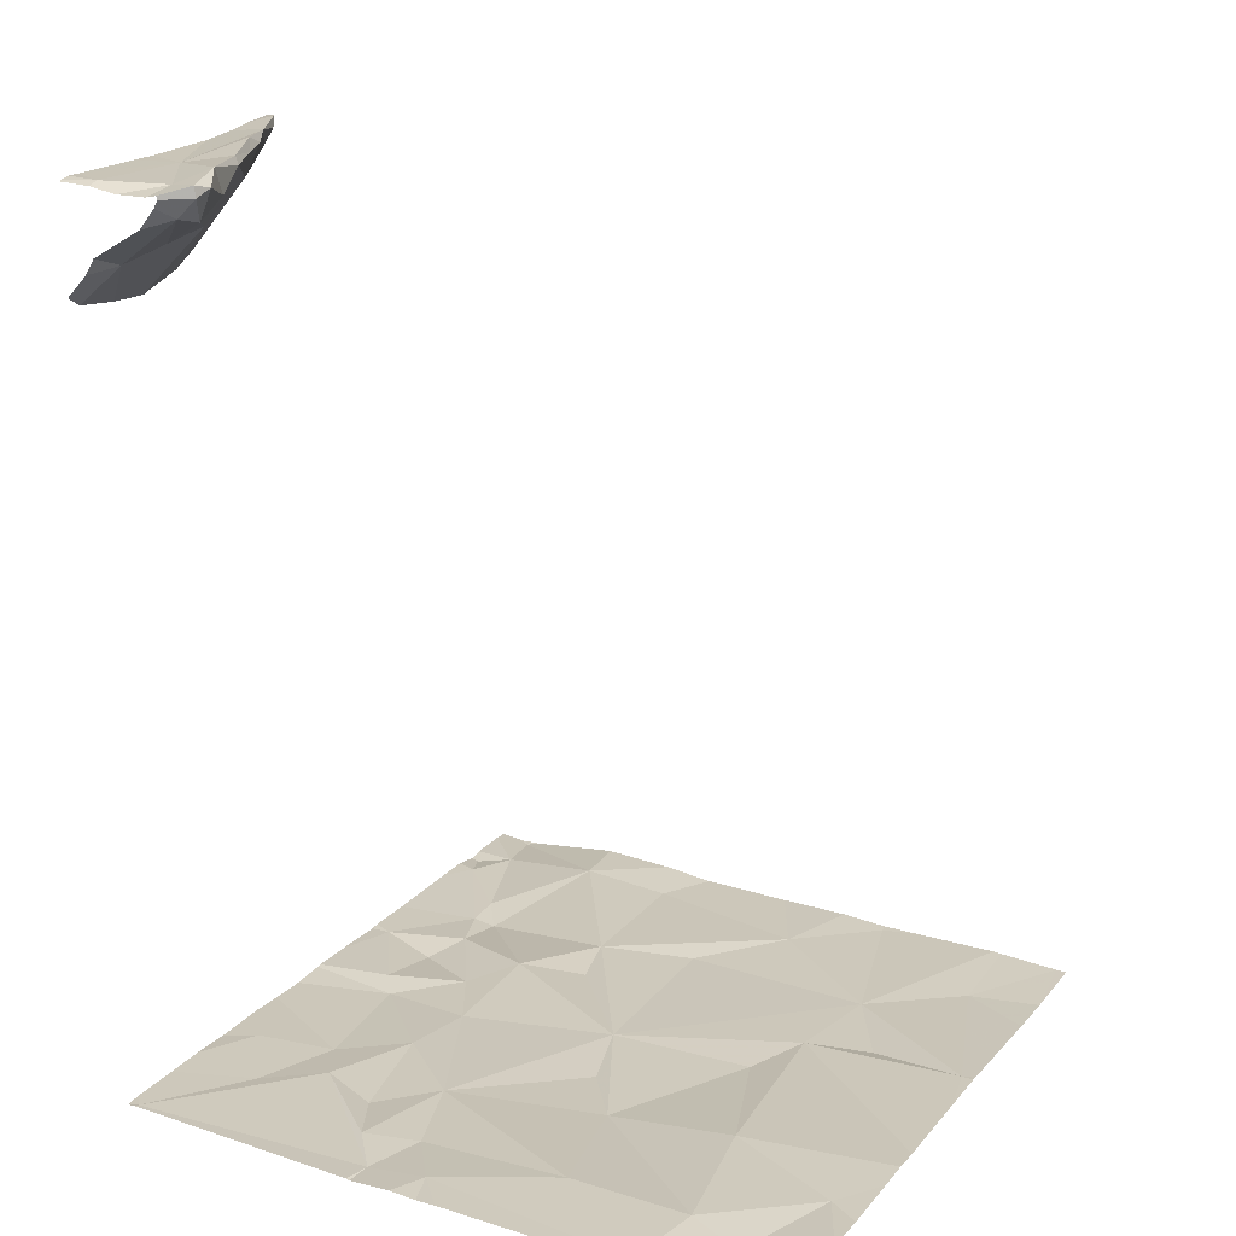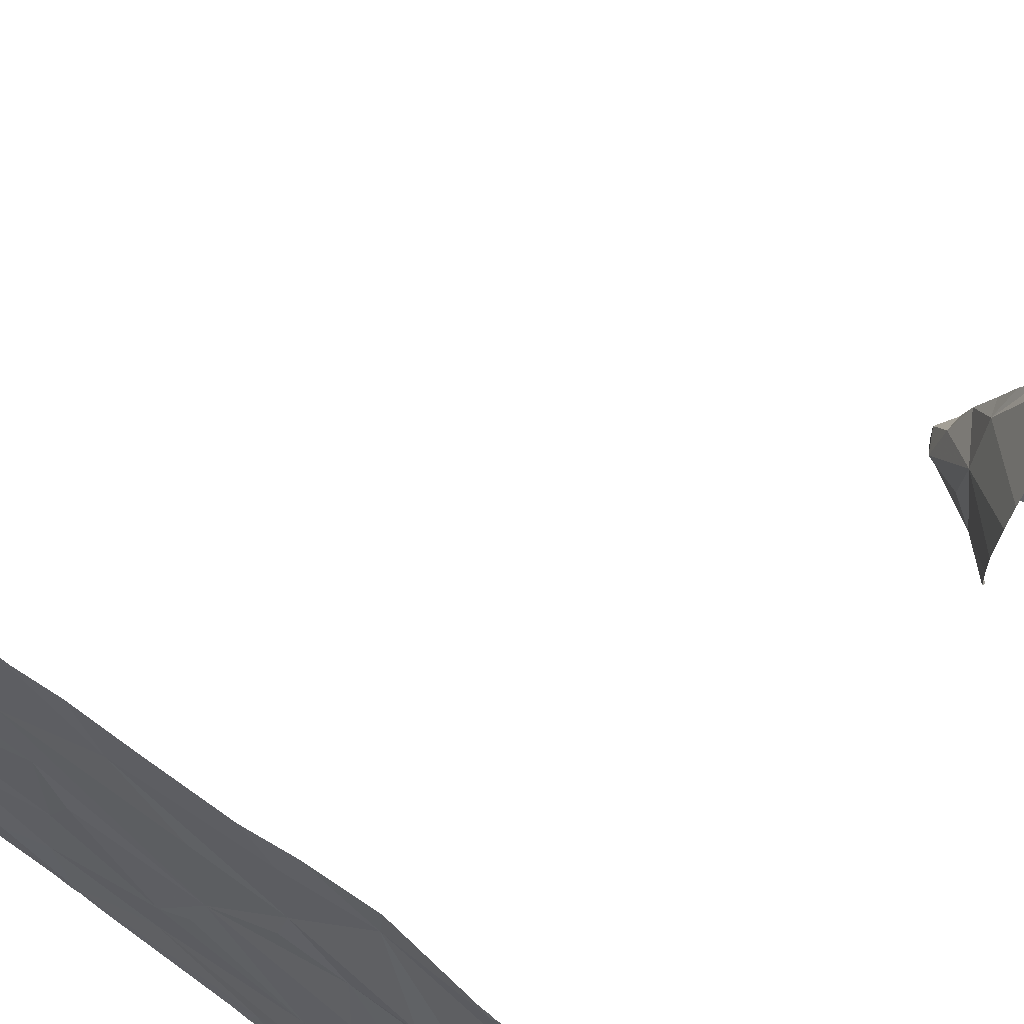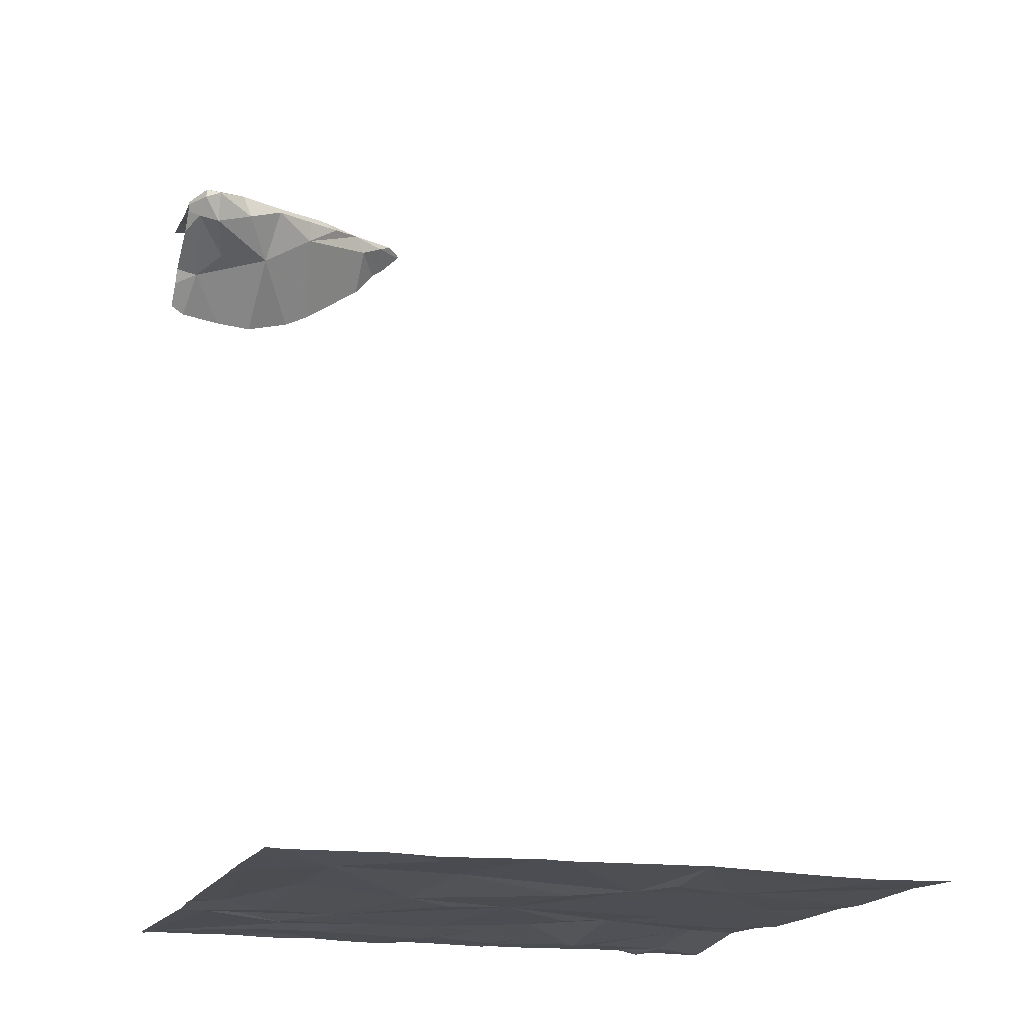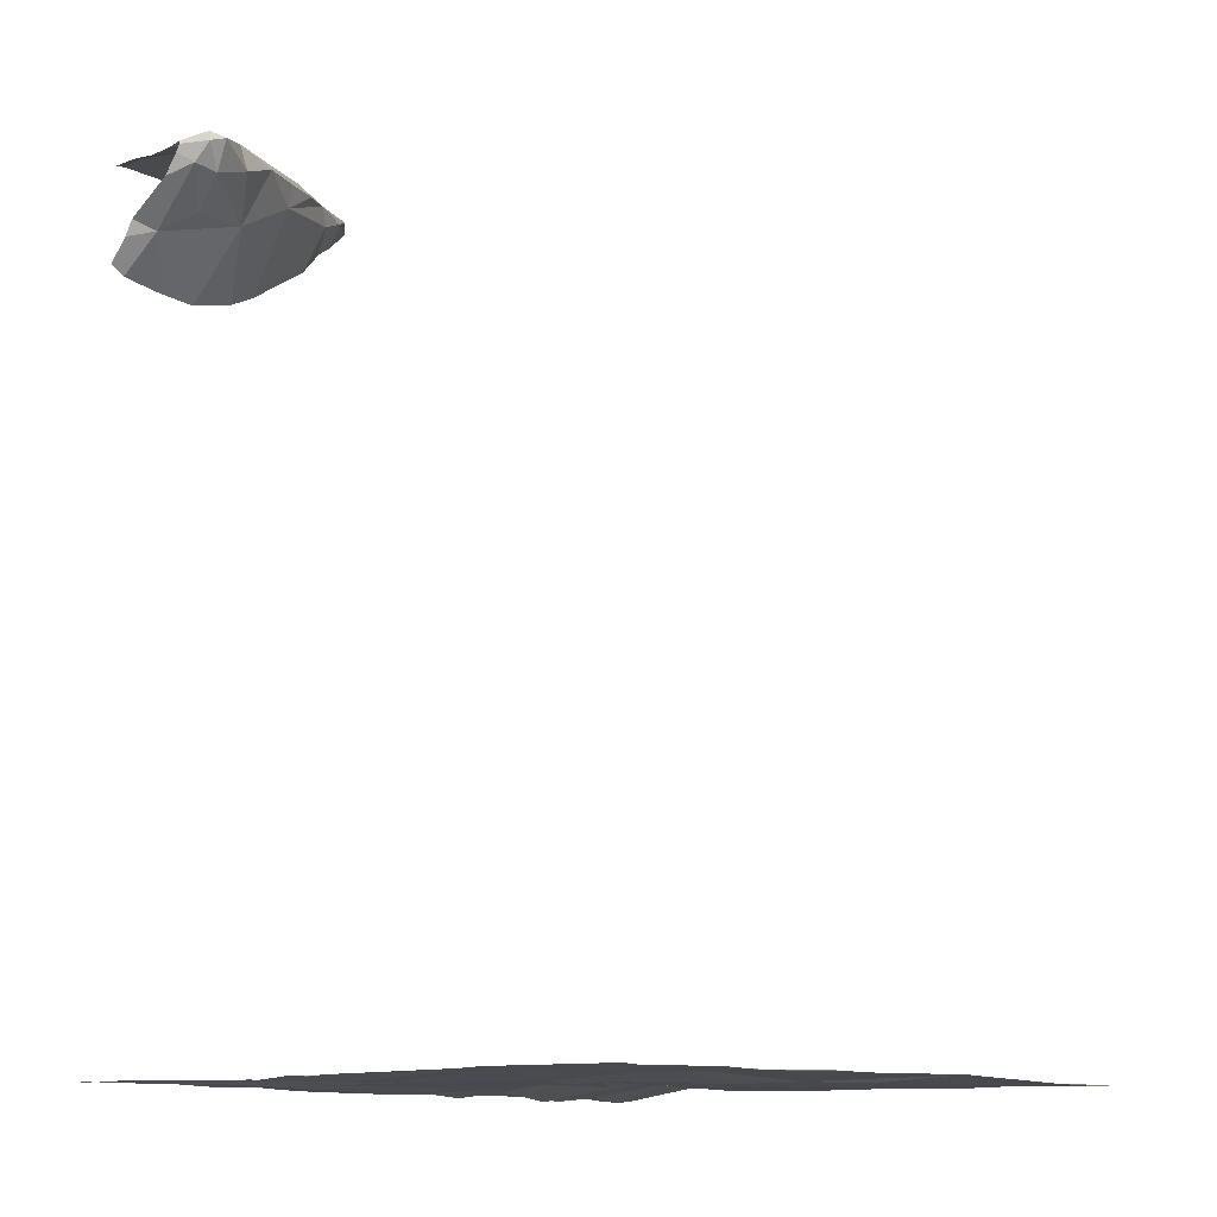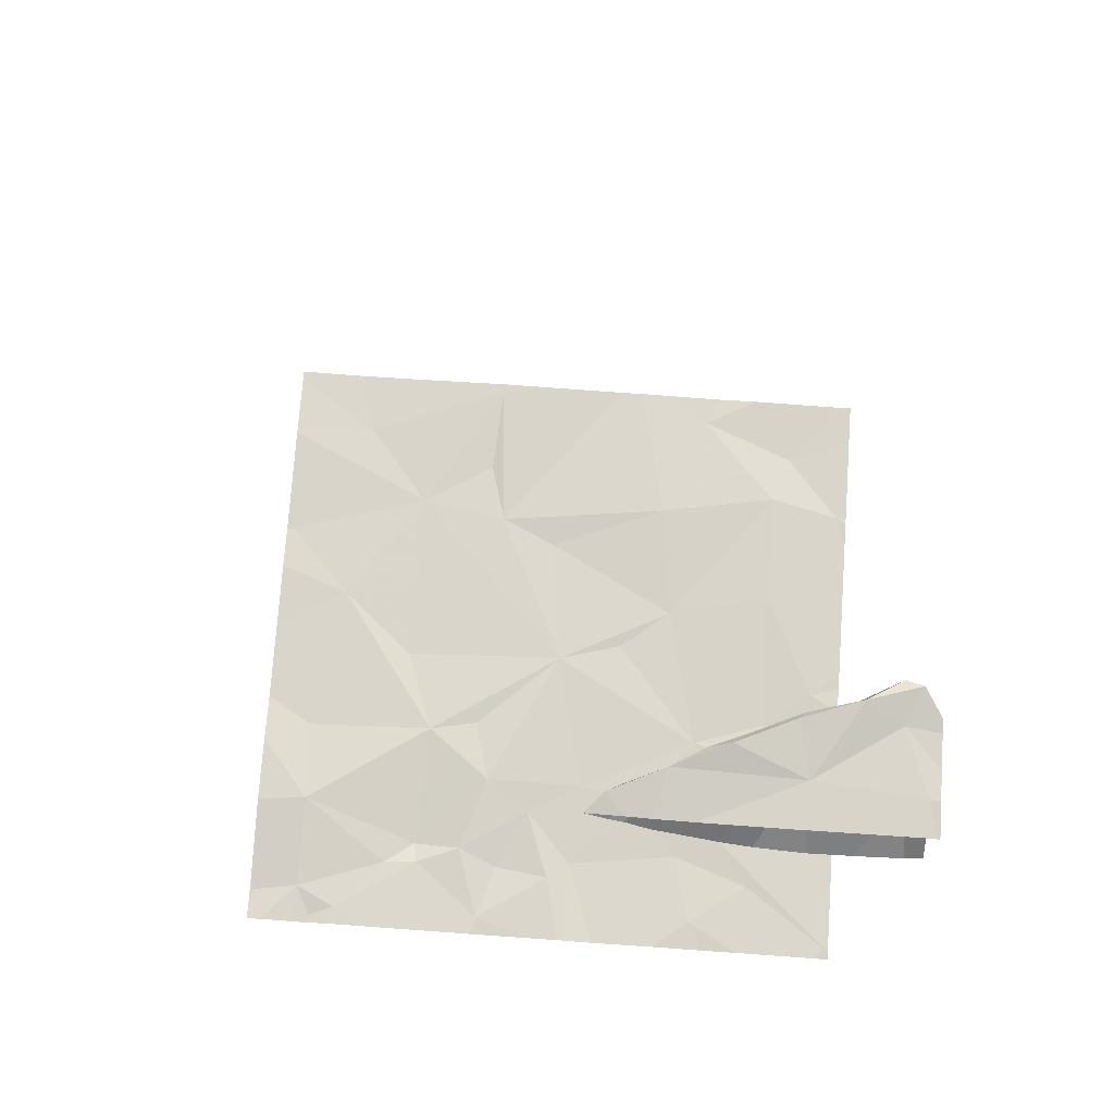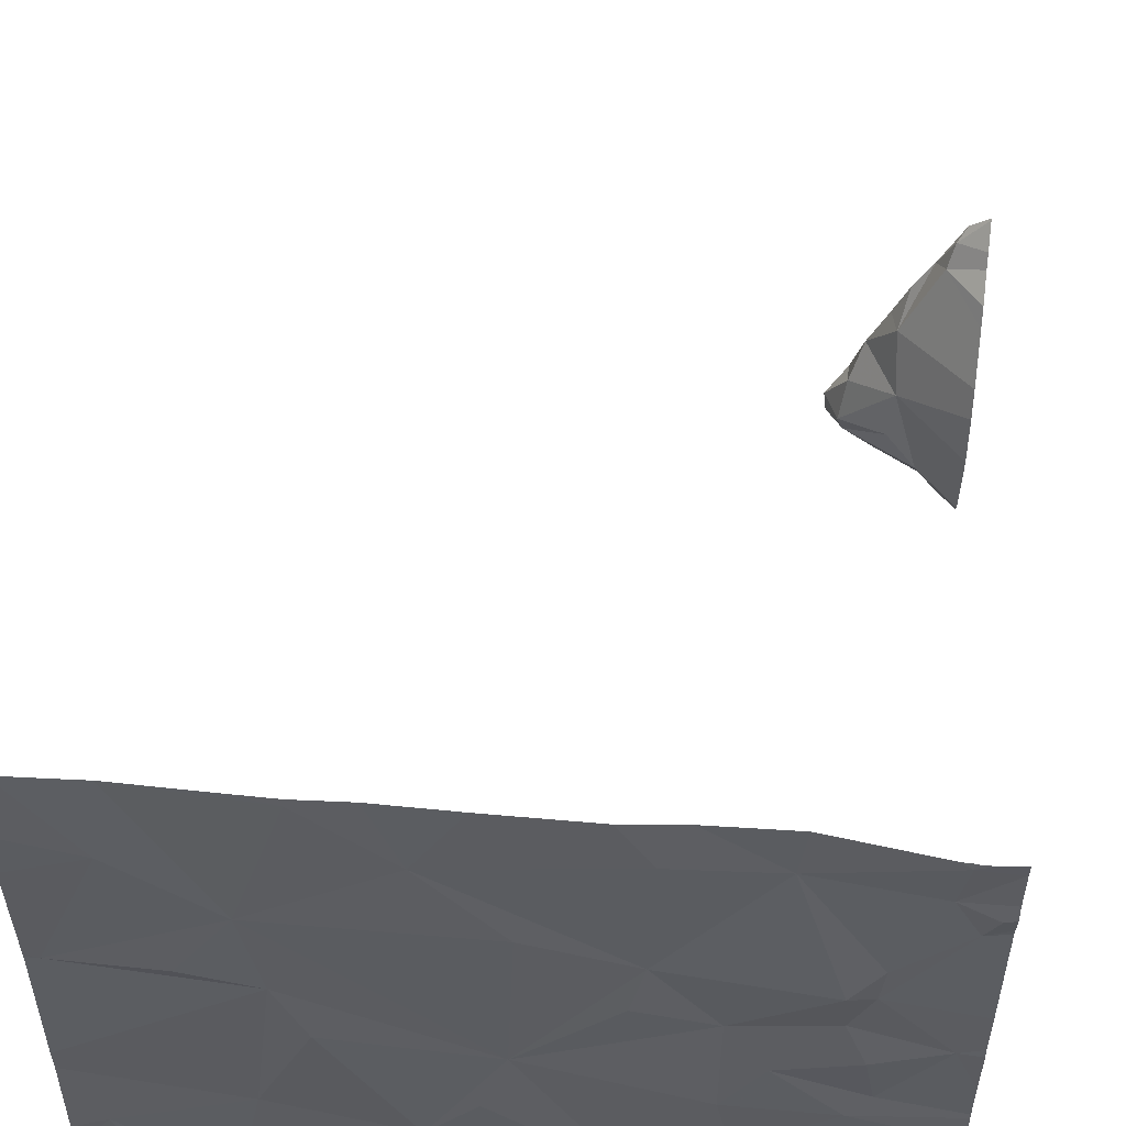
<metadata>
{"format":"obj","ext":"obj","renderer":"f3d","projection":"perspective","resolution":1024,"background":"white","views":[{"elev":21.2,"azim":29.2,"up":"+Z"},{"elev":65.6,"azim":-144.1,"up":"+Y"},{"elev":-17.2,"azim":72.0,"up":"+Z"},{"elev":-11.9,"azim":43.9,"up":"+Z"},{"elev":74.4,"azim":-85.9,"up":"+Z"},{"elev":54.6,"azim":-174.4,"up":"+Y"}]}
</metadata>
<code>
v -53.88 226.8 488.1
v -53.23 230.6 483.2
v -51.53 230.6 483.2
v -51.76 230.6 483.2
v -50.68 230.6 483.2
v -54.43 230.6 483.2
v -51.02 230.6 483.2
v -51.07 230.6 483.2
v -51.42 226.9 483.2
v -54.37 226.8 483.2
v -54.26 226.8 487.8
v -52.78 226.8 483.2
v -54.25 226.9 488.2
v -54.1 226.8 488.1
v -53.97 226.8 488
v -53.65 230.6 483.3
v -54.18 230.6 483.2
v -53.04 226.8 483.2
v -53.93 226.8 488.1
v -52.03 230.6 483.2
v -54.35 226.8 483.2
v -54.2 226.9 487.7
v -53.69 227 488.2
v -53.77 227 488
v -53.71 226.9 488.1
v -53.72 226.9 488.2
v -54.23 230.6 483.2
v -52.95 230.6 483.2
v -53.81 226.9 488
v -53.81 227.2 488.1
v -54.03 227.1 487.8
v -53.81 227.2 488.2
v -53.91 227 488.1
v -53.2 227.2 483.2
v -53.01 227 483.2
v -53.68 227.6 483.2
v -52.68 227 483.2
v -52.03 227.3 483.2
v -51.02 227.2 483.2
v -51.46 226.8 483.2
v -51.44 226.8 483.2
v -54.2 227.4 488.1
v -54.06 227.4 487.9
v -53.88 227.5 488.2
v -53.99 227.4 483.2
v -52.9 227.3 483.2
v -53.86 226.8 488.1
v -50.62 229.3 483.2
v -54.25 227.7 483.2
v -50.62 228.9 483.2
v -50.62 229.2 483.2
v -53.92 227.5 488.2
v -54.08 227.9 488.2
v -54.06 227.8 488.2
v -53.99 227.7 488.2
v -53.83 227.9 483.2
v -53.48 228.1 483.2
v -54.03 227.7 488
v -53.06 227.8 483.2
v -53.35 227.5 483.2
v -52.17 228 483.2
v -50.8 227.8 483.2
v -51.33 227.3 483.2
v -51.46 228.1 483.2
v -54.25 226.8 488.1
v -54.37 226.8 483.2
v -50.62 228.4 483.2
v -53.4 228.5 483.2
v -50.62 230.2 483.2
v -54.28 228.3 488.2
v -54.24 228.2 488.1
v -50.62 229.9 483.2
v -54.33 228.4 488.2
v -54.19 228.1 488.2
v -50.62 228.3 483.2
v -53.92 228.5 483.2
v -51.75 228.8 483.2
v -52.42 228.3 483.2
v -52.54 228.7 483.2
v -51.59 229.2 483.2
v -50.62 228.1 483.2
v -54.03 228.7 483.2
v -53.6 228.8 483.2
v -53.4 229.1 483.2
v -54.32 229.1 483.2
v -50.62 227.7 483.2
v -53.97 229 483.2
v -53.87 229.3 483.2
v -53.02 229.2 483.2
v -50.69 229.2 483.2
v -51.22 229.3 483.2
v -54.37 226.8 483.2
v -54.32 230.1 483.2
v -53.98 229.6 483.2
v -50.62 227.5 483.2
v -53.09 229.5 483.2
v -53.86 229.6 483.2
v -51.5 229.7 483.2
v -52.58 229.7 483.2
v -54.39 226.8 483.2
v -50.62 227.3 483.2
v -54 229.8 483.2
v -53.62 230.3 483.3
v -52.19 230.2 483.2
v -51.01 230.1 483.2
v -54.38 230.2 483.2
v -54.19 230.3 483.2
v -53.11 230.3 483.2
v -51.76 230.6 483.2
v -54.36 226.8 483.2
v -53.87 226.8 488.1
v -54.23 230.6 483.2
v -50.62 226.9 483.2
v -54.43 226.9 488.2
v -54.43 226.8 488.1
v -54.43 226.8 483.2
v -54.43 226.9 483.2
v -54.26 230.6 483.2
v -54.43 227 488.1
v -52.43 230.6 483.2
v -54.31 230.6 483.2
v -54.43 226.9 487.5
v -50.62 230.6 483.2
v -54.43 227.2 487.5
v -54.43 227.4 488.1
v -54.43 227.4 487.5
v -54.43 227.2 483.2
v -54.43 227.5 488.1
v -54.43 227.9 488.1
v -54.43 227.6 483.2
v -54.43 227.4 483.2
v -54.43 227.6 487.5
v -54.43 227.8 487.6
v -54.43 228 483.2
v -54.43 228.5 488.2
v -54.43 228.5 488.2
v -54.43 228.3 488.1
v -54.43 228.2 488.1
v -54.43 228.3 488
v -54.43 228.3 488.2
v -54.43 228.2 487.9
v -54.43 228.1 487.8
v -54.43 228.2 483.2
v -54.43 228.4 483.2
v -54.43 228.6 483.2
v -54.43 228.6 483.2
v -54.43 228.8 483.2
v -54.43 229.1 483.2
v -54.43 229.9 483.2
v -54.43 229.4 483.2
v -54.43 229.2 483.2
v -54.43 230.1 483.2
v -54.43 230.1 483.2
v -54.43 230.2 483.2
v -54.43 230.3 483.2
v -54.43 230.6 483.2
v -53.02 226.8 483.2
v -52.62 226.8 483.2
v -52.5 226.8 483.2
v -51.61 226.8 483.2
v -51.27 226.8 483.2
v -50.88 226.8 483.2
v -51.37 226.8 483.2
v -50.62 226.8 483.2
v -50.68 226.8 483.2
v -54.41 226.8 488.1
v -54.43 226.8 488.1
v -54.43 226.8 483.2
v -54.31 226.8 487.7
v -54.43 226.8 487.6
f 65 115 166
f 170 122 169
f 169 22 11
f 23 25 24
f 25 29 24
f 29 31 24
f 25 26 111
f 26 25 23
f 111 33 19
f 26 23 32
f 32 33 26
f 30 23 24
f 33 13 65
f 22 31 29
f 35 10 21
f 36 10 35
f 29 25 47
f 22 29 15
f 12 35 157
f 46 35 37
f 9 37 159
f 9 38 37
f 39 9 161
f 119 42 125
f 43 22 124
f 43 24 31
f 23 30 32
f 30 44 32
f 42 13 33
f 35 34 36
f 117 45 127
f 36 45 10
f 43 31 22
f 34 35 46
f 9 39 63
f 14 33 65
f 166 115 167
f 118 112 27
f 165 113 162
f 42 32 52
f 32 42 33
f 54 55 53
f 36 56 45
f 36 57 56
f 44 52 32
f 42 52 54
f 43 58 44
f 58 53 55
f 55 52 44
f 58 55 44
f 54 52 55
f 127 49 131
f 36 60 57
f 56 49 45
f 34 60 36
f 60 59 57
f 34 59 60
f 58 43 132
f 44 30 43
f 24 43 30
f 46 37 38
f 46 59 34
f 59 46 38
f 62 63 39
f 61 38 63
f 63 38 9
f 62 39 101
f 63 62 64
f 19 33 14
f 6 156 121
f 64 62 81
f 38 61 59
f 73 70 135
f 164 113 165
f 129 74 138
f 137 71 139
f 163 9 41
f 121 112 118
f 70 73 74
f 71 58 133
f 57 68 76
f 74 71 70
f 71 74 58
f 54 53 74
f 53 58 74
f 138 73 140
f 56 57 76
f 68 57 59
f 134 56 143
f 143 76 144
f 42 54 74
f 79 78 61
f 78 59 61
f 68 59 79
f 59 78 79
f 61 64 77
f 64 61 63
f 82 76 83
f 162 39 161
f 68 83 76
f 145 82 146
f 79 84 68
f 77 79 61
f 80 64 75
f 80 77 64
f 161 9 163
f 82 83 87
f 84 88 83
f 88 87 83
f 88 85 87
f 85 82 87
f 146 85 147
f 84 83 68
f 84 79 89
f 77 80 79
f 90 80 67
f 90 91 80
f 94 93 149
f 27 112 17
f 85 94 150
f 97 88 84
f 97 94 88
f 85 88 94
f 84 96 97
f 79 80 98
f 96 84 89
f 79 96 89
f 79 99 96
f 98 91 90
f 80 91 98
f 47 25 111
f 160 9 159
f 94 102 93
f 94 97 102
f 97 103 102
f 96 103 97
f 99 79 98
f 98 104 99
f 105 98 90
f 105 90 48
f 153 106 154
f 154 107 155
f 103 107 102
f 107 93 102
f 106 93 107
f 103 112 107
f 96 108 103
f 96 99 104
f 108 96 104
f 104 98 109
f 8 105 7
f 111 26 33
f 20 104 4
f 159 37 158
f 156 112 121
f 112 103 16
f 2 108 28
f 28 104 120
f 109 98 8
f 104 109 4
f 4 109 3
f 114 13 119
f 115 13 114
f 158 37 12
f 116 10 117
f 157 35 18
f 117 10 45
f 3 109 8
f 120 104 20
f 119 13 42
f 100 116 168
f 12 37 35
f 122 22 169
f 28 108 104
f 11 22 15
f 124 22 122
f 15 29 1
f 2 103 108
f 125 42 128
f 126 43 124
f 1 29 47
f 127 45 49
f 128 42 129
f 18 35 21
f 17 112 16
f 129 42 74
f 21 10 110
f 130 49 134
f 131 49 130
f 16 103 2
f 132 43 126
f 133 58 132
f 5 69 123
f 134 49 56
f 69 105 72
f 135 70 137
f 136 73 135
f 110 10 92
f 137 70 71
f 72 105 48
f 138 74 73
f 100 10 116
f 139 71 141
f 140 73 136
f 48 90 51
f 5 105 69
f 141 71 142
f 51 90 50
f 142 71 133
f 92 10 66
f 143 56 76
f 50 90 67
f 144 76 145
f 66 10 100
f 145 76 82
f 67 80 75
f 146 82 85
f 147 85 148
f 7 105 5
f 75 64 81
f 148 85 151
f 149 93 152
f 150 94 149
f 81 62 86
f 65 13 115
f 151 85 150
f 86 62 95
f 152 93 153
f 40 9 160
f 153 93 106
f 95 62 101
f 154 106 107
f 155 107 156
f 101 39 113
f 156 107 112
f 8 98 105
f 41 9 40
f 113 39 162

</code>
